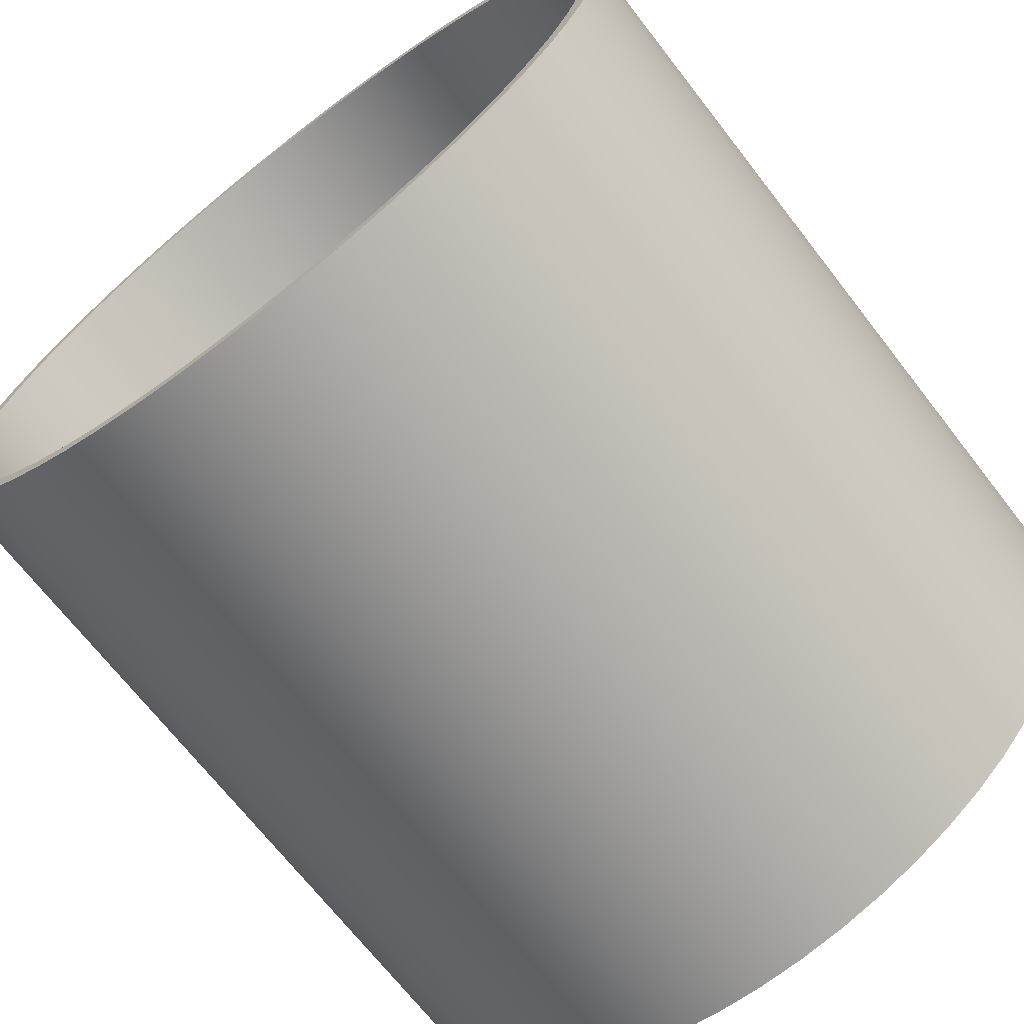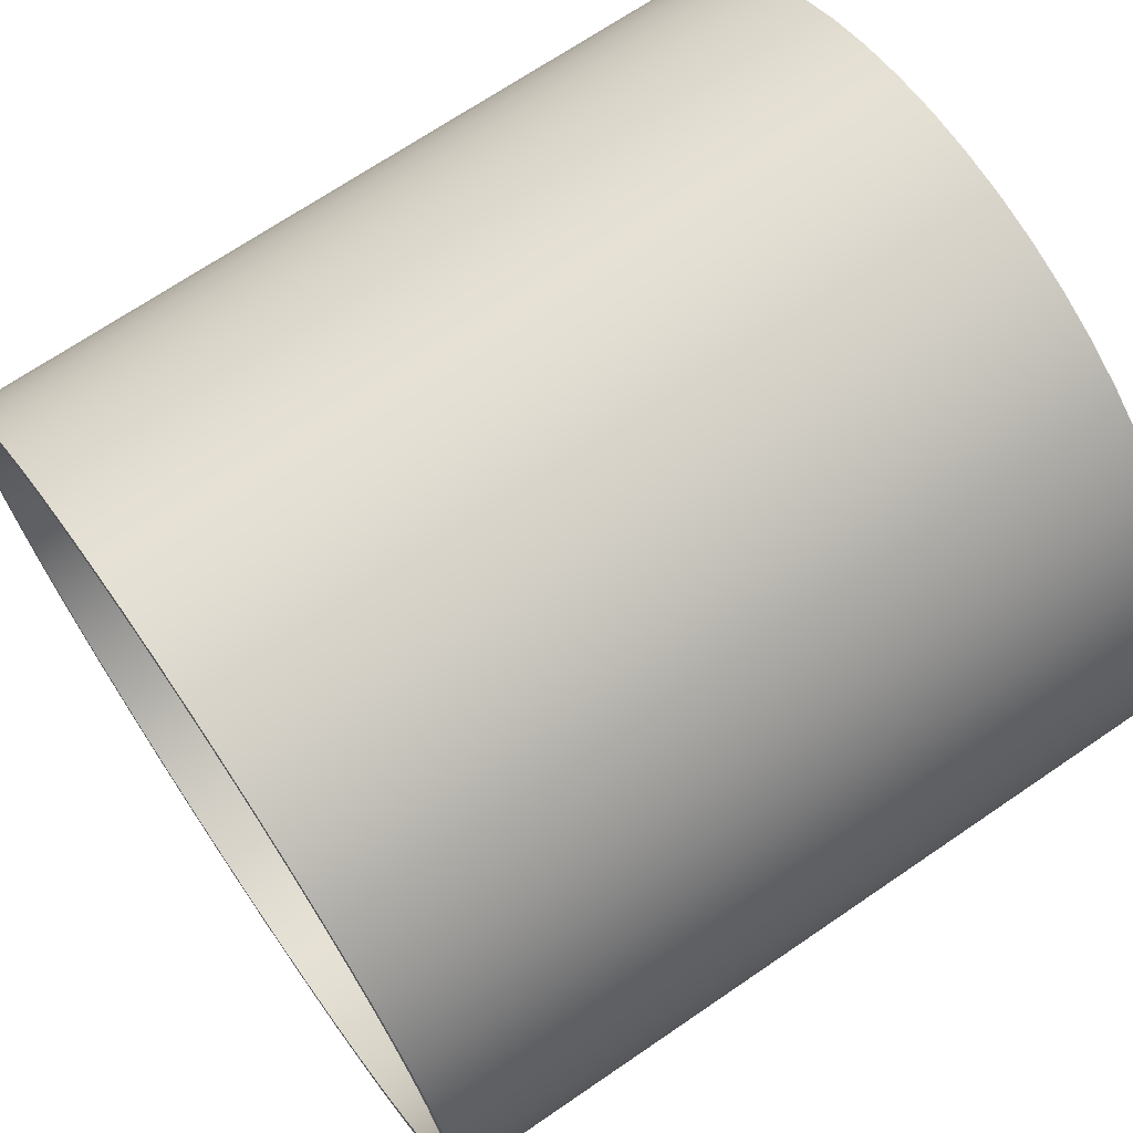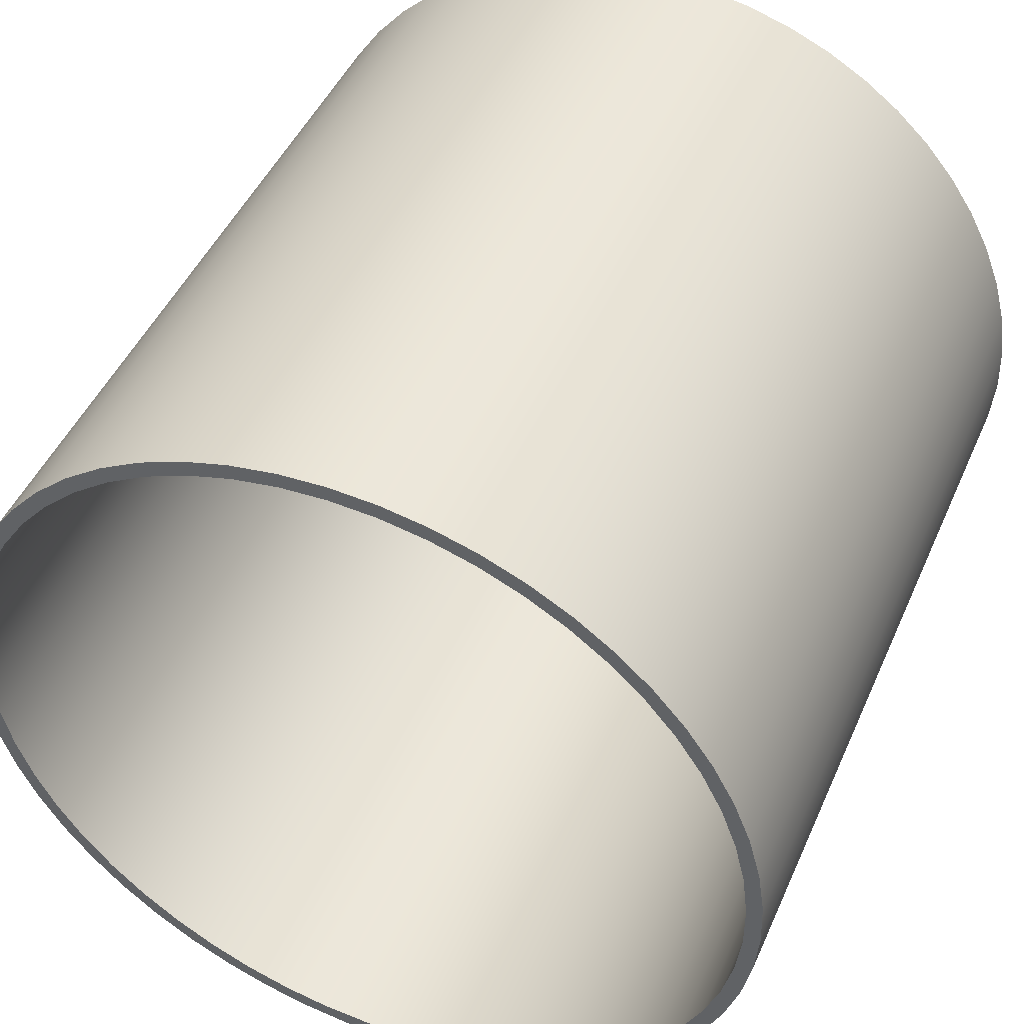
<metadata>
{"format":"obj","ext":"obj","renderer":"f3d","projection":"perspective","resolution":1024,"background":"white","views":[{"elev":-69.4,"azim":-52.2,"up":"+Y"},{"elev":69.3,"azim":145.6,"up":"+Y"},{"elev":46.3,"azim":112.9,"up":"+Z"}]}
</metadata>
<code>
v -5 -3.062e-16 2.5
v -5 0.2902 2.483
v -5 0.5765 2.433
v -5 0.8551 2.349
v -5 1.122 2.234
v -5 1.374 2.089
v -5 1.607 1.915
v -5 1.818 1.716
v -5 2.005 1.493
v -5 2.165 1.25
v -5 2.296 0.9902
v -5 2.395 0.717
v -5 2.462 0.4341
v -5 2.496 0.1454
v -5 2.496 -0.1454
v -5 2.462 -0.4341
v -5 2.395 -0.717
v -5 2.296 -0.9902
v -5 2.165 -1.25
v -5 2.005 -1.493
v -5 1.818 -1.716
v -5 1.607 -1.915
v -5 1.374 -2.089
v -5 1.122 -2.234
v -5 0.8551 -2.349
v -5 0.5765 -2.433
v -5 0.2902 -2.483
v -5 0 -2.5
v -5 -0.2902 -2.483
v -5 -0.5765 -2.433
v -5 -0.8551 -2.349
v -5 -1.122 -2.234
v -5 -1.374 -2.089
v -5 -1.607 -1.915
v -5 -1.818 -1.716
v -5 -2.005 -1.493
v -5 -2.165 -1.25
v -5 -2.296 -0.9902
v -5 -2.395 -0.717
v -5 -2.462 -0.4341
v -5 -2.496 -0.1454
v -5 -2.496 0.1454
v -5 -2.462 0.4341
v -5 -2.395 0.717
v -5 -2.296 0.9902
v -5 -2.165 1.25
v -5 -2.005 1.493
v -5 -1.818 1.716
v -5 -1.607 1.915
v -5 -1.374 2.089
v -5 -1.122 2.234
v -5 -0.8551 2.349
v -5 -0.5765 2.433
v -5 -0.2902 2.483
v 0 -3.062e-16 2.5
v 0 -0.2902 2.483
v 0 -0.5765 2.433
v 0 -0.8551 2.349
v 0 -1.122 2.234
v 0 -1.374 2.089
v 0 -1.607 1.915
v 0 -1.818 1.716
v 0 -2.005 1.493
v 0 -2.165 1.25
v 0 -2.296 0.9902
v 0 -2.395 0.717
v 0 -2.462 0.4341
v 0 -2.496 0.1454
v 0 -2.496 -0.1454
v 0 -2.462 -0.4341
v 0 -2.395 -0.717
v 0 -2.296 -0.9902
v 0 -2.165 -1.25
v 0 -2.005 -1.493
v 0 -1.818 -1.716
v 0 -1.607 -1.915
v 0 -1.374 -2.089
v 0 -1.122 -2.234
v 0 -0.8551 -2.349
v 0 -0.5765 -2.433
v 0 -0.2902 -2.483
v 0 0 -2.5
v 0 0.2902 -2.483
v 0 0.5765 -2.433
v 0 0.8551 -2.349
v 0 1.122 -2.234
v 0 1.374 -2.089
v 0 1.607 -1.915
v 0 1.818 -1.716
v 0 2.005 -1.493
v 0 2.165 -1.25
v 0 2.296 -0.9902
v 0 2.395 -0.717
v 0 2.462 -0.4341
v 0 2.496 -0.1454
v 0 2.496 0.1454
v 0 2.462 0.4341
v 0 2.395 0.717
v 0 2.296 0.9902
v 0 2.165 1.25
v 0 2.005 1.493
v 0 1.818 1.716
v 0 1.607 1.915
v 0 1.374 2.089
v 0 1.122 2.234
v 0 0.8551 2.349
v 0 0.5765 2.433
v 0 0.2902 2.483
v -5 -3.062e-16 2.5
v 0 -3.062e-16 2.5
v -5 -3.184e-16 2.6
v -5 -0.2964 2.583
v -5 -0.5889 2.532
v -5 -0.8737 2.449
v -5 -1.147 2.333
v -5 -1.406 2.187
v -5 -1.646 2.013
v -5 -1.865 1.812
v -5 -2.059 1.588
v -5 -2.227 1.343
v -5 -2.365 1.08
v -5 -2.473 0.8034
v -5 -2.548 0.5163
v -5 -2.59 0.2225
v -5 -2.599 -0.07425
v -5 -2.574 -0.37
v -5 -2.515 -0.661
v -5 -2.423 -0.9433
v -5 -2.3 -1.213
v -5 -2.146 -1.468
v -5 -1.965 -1.703
v -5 -1.758 -1.916
v -5 -1.528 -2.103
v -5 -1.279 -2.264
v -5 -1.012 -2.395
v -5 -0.7325 -2.495
v -5 -0.4434 -2.562
v -5 -0.1484 -2.596
v -5 0.1484 -2.596
v -5 0.4434 -2.562
v -5 0.7325 -2.495
v -5 1.012 -2.395
v -5 1.279 -2.264
v -5 1.528 -2.103
v -5 1.758 -1.916
v -5 1.965 -1.703
v -5 2.146 -1.468
v -5 2.3 -1.213
v -5 2.423 -0.9433
v -5 2.515 -0.661
v -5 2.574 -0.37
v -5 2.599 -0.07425
v -5 2.59 0.2225
v -5 2.548 0.5163
v -5 2.473 0.8034
v -5 2.365 1.08
v -5 2.227 1.343
v -5 2.059 1.588
v -5 1.865 1.812
v -5 1.646 2.013
v -5 1.406 2.187
v -5 1.147 2.333
v -5 0.8737 2.449
v -5 0.5889 2.532
v -5 0.2964 2.583
v 0 -3.184e-16 2.6
v 0 0.2964 2.583
v 0 0.5889 2.532
v 0 0.8737 2.449
v 0 1.147 2.333
v 0 1.406 2.187
v 0 1.646 2.013
v 0 1.865 1.812
v 0 2.059 1.588
v 0 2.227 1.343
v 0 2.365 1.08
v 0 2.473 0.8034
v 0 2.548 0.5163
v 0 2.59 0.2225
v 0 2.599 -0.07425
v 0 2.574 -0.37
v 0 2.515 -0.661
v 0 2.423 -0.9433
v 0 2.3 -1.213
v 0 2.146 -1.468
v 0 1.965 -1.703
v 0 1.758 -1.916
v 0 1.528 -2.103
v 0 1.279 -2.264
v 0 1.012 -2.395
v 0 0.7325 -2.495
v 0 0.4434 -2.562
v 0 0.1484 -2.596
v 0 -0.1484 -2.596
v 0 -0.4434 -2.562
v 0 -0.7325 -2.495
v 0 -1.012 -2.395
v 0 -1.279 -2.264
v 0 -1.528 -2.103
v 0 -1.758 -1.916
v 0 -1.965 -1.703
v 0 -2.146 -1.468
v 0 -2.3 -1.213
v 0 -2.423 -0.9433
v 0 -2.515 -0.661
v 0 -2.574 -0.37
v 0 -2.599 -0.07425
v 0 -2.59 0.2225
v 0 -2.548 0.5163
v 0 -2.473 0.8034
v 0 -2.365 1.08
v 0 -2.227 1.343
v 0 -2.059 1.588
v 0 -1.865 1.812
v 0 -1.646 2.013
v 0 -1.406 2.187
v 0 -1.147 2.333
v 0 -0.8737 2.449
v 0 -0.5889 2.532
v 0 -0.2964 2.583
v 0 -3.184e-16 2.6
v -5 -3.184e-16 2.6
v 0 -3.062e-16 2.5
v 0 0.2902 2.483
v 0 0.5765 2.433
v 0 0.8551 2.349
v 0 1.122 2.234
v 0 1.374 2.089
v 0 1.607 1.915
v 0 1.818 1.716
v 0 2.005 1.493
v 0 2.165 1.25
v 0 2.296 0.9902
v 0 2.395 0.717
v 0 2.462 0.4341
v 0 2.496 0.1454
v 0 2.496 -0.1454
v 0 2.462 -0.4341
v 0 2.395 -0.717
v 0 2.296 -0.9902
v 0 2.165 -1.25
v 0 2.005 -1.493
v 0 1.818 -1.716
v 0 1.607 -1.915
v 0 1.374 -2.089
v 0 1.122 -2.234
v 0 0.8551 -2.349
v 0 0.5765 -2.433
v 0 0.2902 -2.483
v 0 0 -2.5
v 0 -0.2902 -2.483
v 0 -0.5765 -2.433
v 0 -0.8551 -2.349
v 0 -1.122 -2.234
v 0 -1.374 -2.089
v 0 -1.607 -1.915
v 0 -1.818 -1.716
v 0 -2.005 -1.493
v 0 -2.165 -1.25
v 0 -2.296 -0.9902
v 0 -2.395 -0.717
v 0 -2.462 -0.4341
v 0 -2.496 -0.1454
v 0 -2.496 0.1454
v 0 -2.462 0.4341
v 0 -2.395 0.717
v 0 -2.296 0.9902
v 0 -2.165 1.25
v 0 -2.005 1.493
v 0 -1.818 1.716
v 0 -1.607 1.915
v 0 -1.374 2.089
v 0 -1.122 2.234
v 0 -0.8551 2.349
v 0 -0.5765 2.433
v 0 -0.2902 2.483
v 0 -3.184e-16 2.6
v 0 -0.2964 2.583
v 0 -0.5889 2.532
v 0 -0.8737 2.449
v 0 -1.147 2.333
v 0 -1.406 2.187
v 0 -1.646 2.013
v 0 -1.865 1.812
v 0 -2.059 1.588
v 0 -2.227 1.343
v 0 -2.365 1.08
v 0 -2.473 0.8034
v 0 -2.548 0.5163
v 0 -2.59 0.2225
v 0 -2.599 -0.07425
v 0 -2.574 -0.37
v 0 -2.515 -0.661
v 0 -2.423 -0.9433
v 0 -2.3 -1.213
v 0 -2.146 -1.468
v 0 -1.965 -1.703
v 0 -1.758 -1.916
v 0 -1.528 -2.103
v 0 -1.279 -2.264
v 0 -1.012 -2.395
v 0 -0.7325 -2.495
v 0 -0.4434 -2.562
v 0 -0.1484 -2.596
v 0 0.1484 -2.596
v 0 0.4434 -2.562
v 0 0.7325 -2.495
v 0 1.012 -2.395
v 0 1.279 -2.264
v 0 1.528 -2.103
v 0 1.758 -1.916
v 0 1.965 -1.703
v 0 2.146 -1.468
v 0 2.3 -1.213
v 0 2.423 -0.9433
v 0 2.515 -0.661
v 0 2.574 -0.37
v 0 2.599 -0.07425
v 0 2.59 0.2225
v 0 2.548 0.5163
v 0 2.473 0.8034
v 0 2.365 1.08
v 0 2.227 1.343
v 0 2.059 1.588
v 0 1.865 1.812
v 0 1.646 2.013
v 0 1.406 2.187
v 0 1.147 2.333
v 0 0.8737 2.449
v 0 0.5889 2.532
v 0 0.2964 2.583
v -5 -3.062e-16 2.5
v -5 -0.2902 2.483
v -5 -0.5765 2.433
v -5 -0.8551 2.349
v -5 -1.122 2.234
v -5 -1.374 2.089
v -5 -1.607 1.915
v -5 -1.818 1.716
v -5 -2.005 1.493
v -5 -2.165 1.25
v -5 -2.296 0.9902
v -5 -2.395 0.717
v -5 -2.462 0.4341
v -5 -2.496 0.1454
v -5 -2.496 -0.1454
v -5 -2.462 -0.4341
v -5 -2.395 -0.717
v -5 -2.296 -0.9902
v -5 -2.165 -1.25
v -5 -2.005 -1.493
v -5 -1.818 -1.716
v -5 -1.607 -1.915
v -5 -1.374 -2.089
v -5 -1.122 -2.234
v -5 -0.8551 -2.349
v -5 -0.5765 -2.433
v -5 -0.2902 -2.483
v -5 0 -2.5
v -5 0.2902 -2.483
v -5 0.5765 -2.433
v -5 0.8551 -2.349
v -5 1.122 -2.234
v -5 1.374 -2.089
v -5 1.607 -1.915
v -5 1.818 -1.716
v -5 2.005 -1.493
v -5 2.165 -1.25
v -5 2.296 -0.9902
v -5 2.395 -0.717
v -5 2.462 -0.4341
v -5 2.496 -0.1454
v -5 2.496 0.1454
v -5 2.462 0.4341
v -5 2.395 0.717
v -5 2.296 0.9902
v -5 2.165 1.25
v -5 2.005 1.493
v -5 1.818 1.716
v -5 1.607 1.915
v -5 1.374 2.089
v -5 1.122 2.234
v -5 0.8551 2.349
v -5 0.5765 2.433
v -5 0.2902 2.483
v -5 -3.184e-16 2.6
v -5 0.2964 2.583
v -5 0.5889 2.532
v -5 0.8737 2.449
v -5 1.147 2.333
v -5 1.406 2.187
v -5 1.646 2.013
v -5 1.865 1.812
v -5 2.059 1.588
v -5 2.227 1.343
v -5 2.365 1.08
v -5 2.473 0.8034
v -5 2.548 0.5163
v -5 2.59 0.2225
v -5 2.599 -0.07425
v -5 2.574 -0.37
v -5 2.515 -0.661
v -5 2.423 -0.9433
v -5 2.3 -1.213
v -5 2.146 -1.468
v -5 1.965 -1.703
v -5 1.758 -1.916
v -5 1.528 -2.103
v -5 1.279 -2.264
v -5 1.012 -2.395
v -5 0.7325 -2.495
v -5 0.4434 -2.562
v -5 0.1484 -2.596
v -5 -0.1484 -2.596
v -5 -0.4434 -2.562
v -5 -0.7325 -2.495
v -5 -1.012 -2.395
v -5 -1.279 -2.264
v -5 -1.528 -2.103
v -5 -1.758 -1.916
v -5 -1.965 -1.703
v -5 -2.146 -1.468
v -5 -2.3 -1.213
v -5 -2.423 -0.9433
v -5 -2.515 -0.661
v -5 -2.574 -0.37
v -5 -2.599 -0.07425
v -5 -2.59 0.2225
v -5 -2.548 0.5163
v -5 -2.473 0.8034
v -5 -2.365 1.08
v -5 -2.227 1.343
v -5 -2.059 1.588
v -5 -1.865 1.812
v -5 -1.646 2.013
v -5 -1.406 2.187
v -5 -1.147 2.333
v -5 -0.8737 2.449
v -5 -0.5889 2.532
v -5 -0.2964 2.583
g d95cb9a6-e2c1-11ea-bb50-54bf646e7e1f
f 2 108 1
f 1 108 110
f 109 55 54
f 54 55 56
f 54 56 53
f 53 56 57
f 53 57 52
f 52 57 58
f 52 58 51
f 51 58 59
f 51 59 50
f 50 59 60
f 50 60 49
f 49 60 61
f 49 61 48
f 48 61 62
f 48 62 47
f 47 62 63
f 47 63 46
f 46 63 64
f 46 64 45
f 45 64 65
f 45 65 44
f 44 65 66
f 44 66 43
f 43 66 67
f 43 67 42
f 42 67 68
f 42 68 41
f 41 68 69
f 41 69 40
f 40 69 70
f 40 70 39
f 39 70 71
f 39 71 38
f 38 71 72
f 38 72 37
f 37 72 73
f 37 73 36
f 36 73 74
f 36 74 35
f 35 74 75
f 35 75 34
f 34 75 76
f 34 76 33
f 33 76 77
f 33 77 32
f 32 77 78
f 32 78 31
f 31 78 79
f 31 79 30
f 30 79 80
f 30 80 29
f 29 80 81
f 29 81 28
f 28 81 82
f 28 82 27
f 27 82 83
f 27 83 26
f 26 83 84
f 26 84 25
f 25 84 85
f 25 85 24
f 24 85 86
f 24 86 23
f 23 86 87
f 23 87 22
f 22 87 88
f 22 88 21
f 21 88 89
f 21 89 20
f 20 89 90
f 20 90 19
f 19 90 91
f 19 91 18
f 18 91 92
f 18 92 17
f 17 92 93
f 17 93 16
f 16 93 94
f 16 94 15
f 15 94 95
f 15 95 14
f 14 95 96
f 14 96 13
f 13 96 97
f 13 97 12
f 12 97 98
f 12 98 11
f 11 98 99
f 11 99 10
f 10 99 100
f 10 100 9
f 9 100 101
f 9 101 8
f 8 101 102
f 8 102 7
f 7 102 103
f 7 103 6
f 6 103 104
f 6 104 5
f 5 104 105
f 5 105 4
f 4 105 106
f 4 106 3
f 3 106 107
f 3 107 2
f 2 107 108
g d95ce0cc-e2c1-11ea-bc01-54bf646e7e1f
f 112 220 111
f 111 220 221
f 222 166 165
f 165 166 167
f 165 167 164
f 164 167 168
f 164 168 163
f 163 168 169
f 163 169 162
f 162 169 170
f 162 170 161
f 161 170 171
f 161 171 160
f 160 171 172
f 160 172 159
f 159 172 173
f 159 173 158
f 158 173 174
f 158 174 157
f 157 174 175
f 157 175 156
f 156 175 176
f 156 176 155
f 155 176 177
f 155 177 154
f 154 177 178
f 154 178 153
f 153 178 179
f 153 179 152
f 152 179 180
f 152 180 151
f 151 180 181
f 151 181 150
f 150 181 182
f 150 182 149
f 149 182 183
f 149 183 148
f 148 183 184
f 148 184 147
f 147 184 185
f 147 185 146
f 146 185 186
f 146 186 145
f 145 186 187
f 145 187 144
f 144 187 188
f 144 188 143
f 143 188 189
f 143 189 142
f 142 189 190
f 142 190 141
f 141 190 191
f 141 191 140
f 140 191 192
f 140 192 139
f 139 192 193
f 139 193 138
f 138 193 194
f 138 194 137
f 137 194 195
f 137 195 136
f 136 195 196
f 136 196 135
f 135 196 197
f 135 197 134
f 134 197 198
f 134 198 133
f 133 198 199
f 133 199 132
f 132 199 200
f 132 200 131
f 131 200 201
f 131 201 130
f 130 201 202
f 130 202 129
f 129 202 203
f 129 203 128
f 128 203 204
f 128 204 127
f 127 204 205
f 127 205 126
f 126 205 206
f 126 206 125
f 125 206 207
f 125 207 124
f 124 207 208
f 124 208 123
f 123 208 209
f 123 209 122
f 122 209 210
f 122 210 121
f 121 210 211
f 121 211 120
f 120 211 212
f 120 212 119
f 119 212 213
f 119 213 118
f 118 213 214
f 118 214 117
f 117 214 215
f 117 215 116
f 116 215 216
f 116 216 115
f 115 216 217
f 115 217 114
f 114 217 218
f 114 218 113
f 113 218 219
f 113 219 112
f 112 219 220
g d95d07f4-e2c1-11ea-841e-54bf646e7e1f
f 224 331 223
f 223 331 277
f 223 277 278
f 331 224 330
f 330 224 225
f 330 225 329
f 329 225 226
f 329 226 328
f 328 226 227
f 328 227 327
f 327 227 228
f 327 228 326
f 326 228 229
f 326 229 325
f 325 229 230
f 325 230 324
f 324 230 231
f 324 231 323
f 323 231 232
f 323 232 322
f 322 232 233
f 322 233 321
f 321 233 234
f 321 234 320
f 320 234 235
f 320 235 319
f 319 235 236
f 319 236 318
f 318 236 237
f 318 237 317
f 317 237 238
f 317 238 316
f 316 238 239
f 316 239 315
f 315 239 240
f 315 240 314
f 314 240 241
f 314 241 313
f 313 241 242
f 313 242 312
f 312 242 243
f 312 243 311
f 311 243 244
f 311 244 310
f 310 244 245
f 310 245 309
f 309 245 246
f 309 246 308
f 308 246 247
f 308 247 307
f 307 247 248
f 307 248 306
f 306 248 249
f 306 249 305
f 305 249 250
f 305 250 304
f 304 250 251
f 304 251 303
f 303 251 252
f 303 252 302
f 302 252 253
f 302 253 301
f 301 253 254
f 301 254 300
f 300 254 255
f 300 255 299
f 299 255 256
f 299 256 298
f 298 256 257
f 298 257 297
f 297 257 258
f 297 258 296
f 296 258 259
f 296 259 295
f 295 259 260
f 295 260 294
f 294 260 261
f 294 261 293
f 293 261 262
f 293 262 292
f 292 262 263
f 292 263 291
f 291 263 264
f 291 264 290
f 290 264 265
f 290 265 289
f 289 265 266
f 289 266 288
f 288 266 267
f 288 267 287
f 287 267 268
f 287 268 286
f 286 268 269
f 286 269 285
f 285 269 270
f 285 270 284
f 284 270 271
f 284 271 283
f 283 271 272
f 283 272 282
f 282 272 273
f 282 273 281
f 281 273 274
f 281 274 280
f 280 274 275
f 280 275 279
f 279 275 276
f 279 276 278
f 278 276 223
g d95d2f1a-e2c1-11ea-9b0b-54bf646e7e1f
f 333 440 332
f 332 440 386
f 332 386 387
f 440 333 439
f 439 333 334
f 439 334 438
f 438 334 335
f 438 335 437
f 437 335 336
f 437 336 436
f 436 336 337
f 436 337 435
f 435 337 338
f 435 338 434
f 434 338 339
f 434 339 433
f 433 339 340
f 433 340 432
f 432 340 341
f 432 341 431
f 431 341 342
f 431 342 430
f 430 342 343
f 430 343 429
f 429 343 344
f 429 344 428
f 428 344 345
f 428 345 427
f 427 345 346
f 427 346 426
f 426 346 347
f 426 347 425
f 425 347 348
f 425 348 424
f 424 348 349
f 424 349 423
f 423 349 350
f 423 350 422
f 422 350 351
f 422 351 421
f 421 351 352
f 421 352 420
f 420 352 353
f 420 353 419
f 419 353 354
f 419 354 418
f 418 354 355
f 418 355 417
f 417 355 356
f 417 356 416
f 416 356 357
f 416 357 415
f 415 357 358
f 415 358 414
f 414 358 359
f 414 359 413
f 413 359 360
f 413 360 412
f 412 360 361
f 412 361 411
f 411 361 362
f 411 362 410
f 410 362 363
f 410 363 409
f 409 363 364
f 409 364 408
f 408 364 365
f 408 365 407
f 407 365 366
f 407 366 406
f 406 366 367
f 406 367 405
f 405 367 368
f 405 368 404
f 404 368 369
f 404 369 403
f 403 369 370
f 403 370 402
f 402 370 371
f 402 371 401
f 401 371 372
f 401 372 400
f 400 372 373
f 400 373 399
f 399 373 374
f 399 374 398
f 398 374 375
f 398 375 397
f 397 375 376
f 397 376 396
f 396 376 377
f 396 377 395
f 395 377 378
f 395 378 394
f 394 378 379
f 394 379 393
f 393 379 380
f 393 380 392
f 392 380 381
f 392 381 391
f 391 381 382
f 391 382 390
f 390 382 383
f 390 383 389
f 389 383 384
f 389 384 388
f 388 384 385
f 388 385 387
f 387 385 332

</code>
